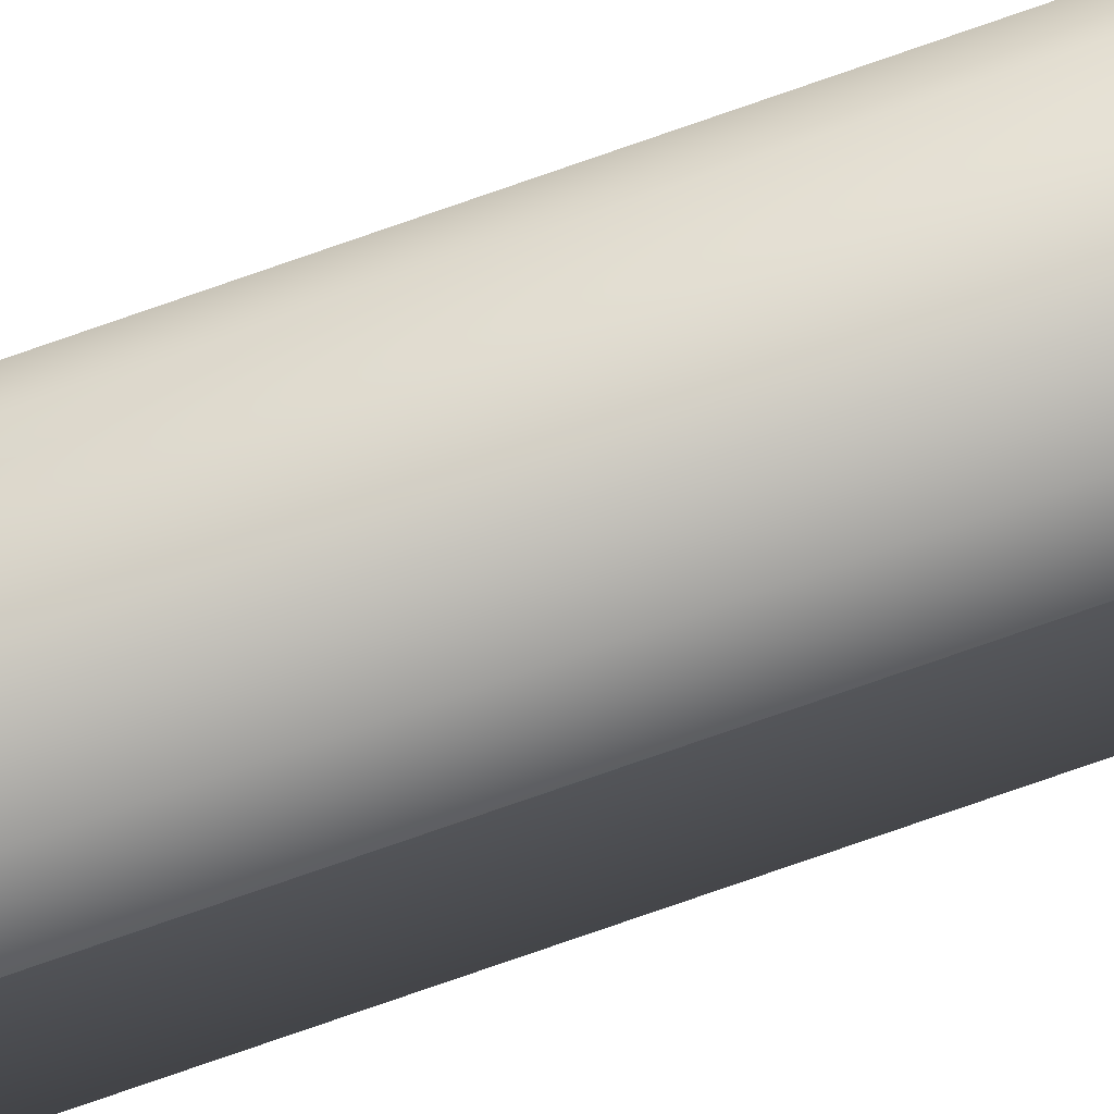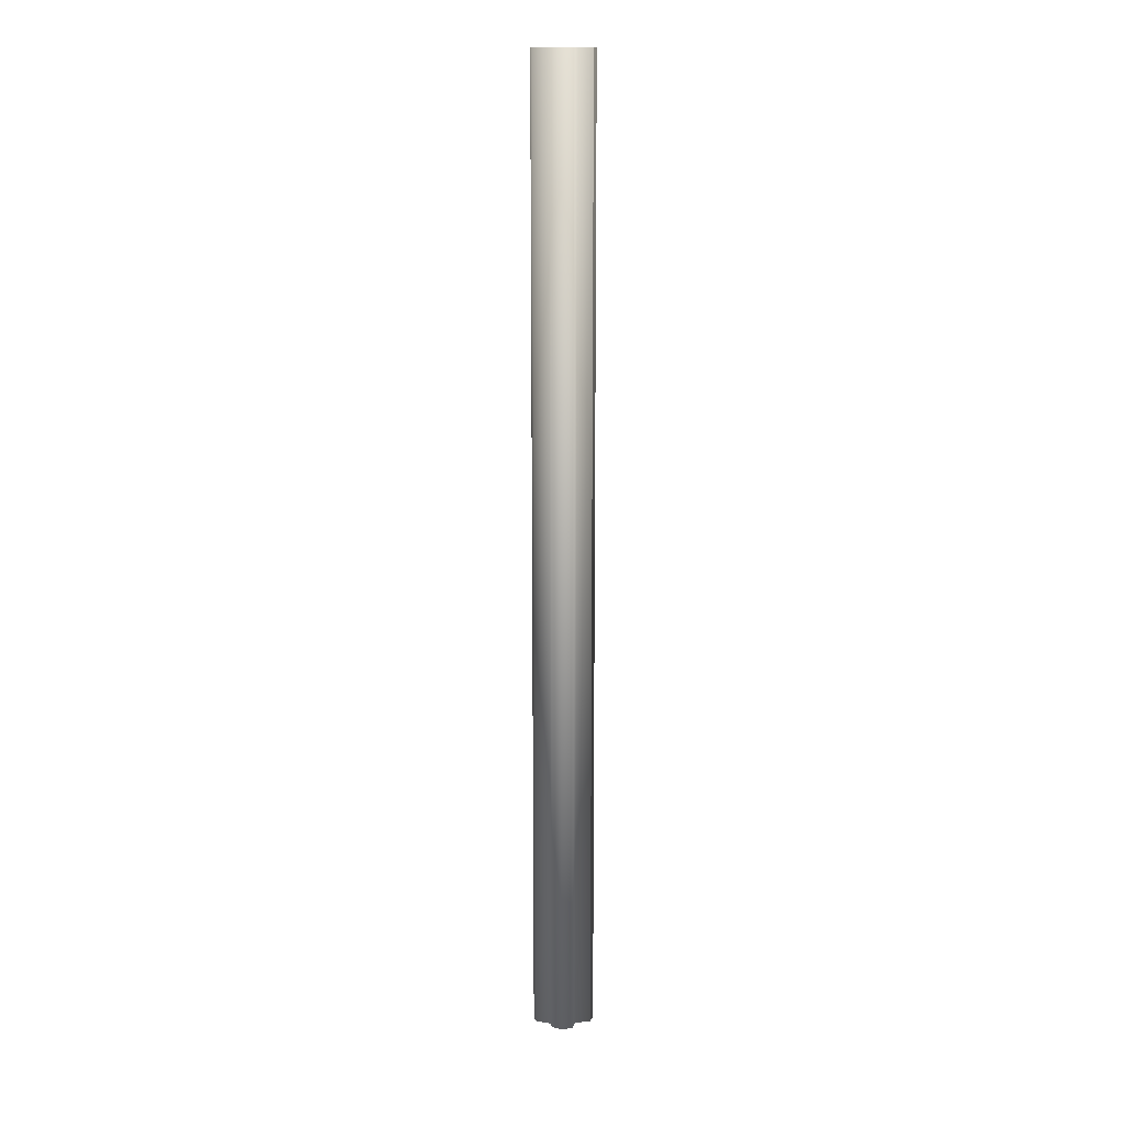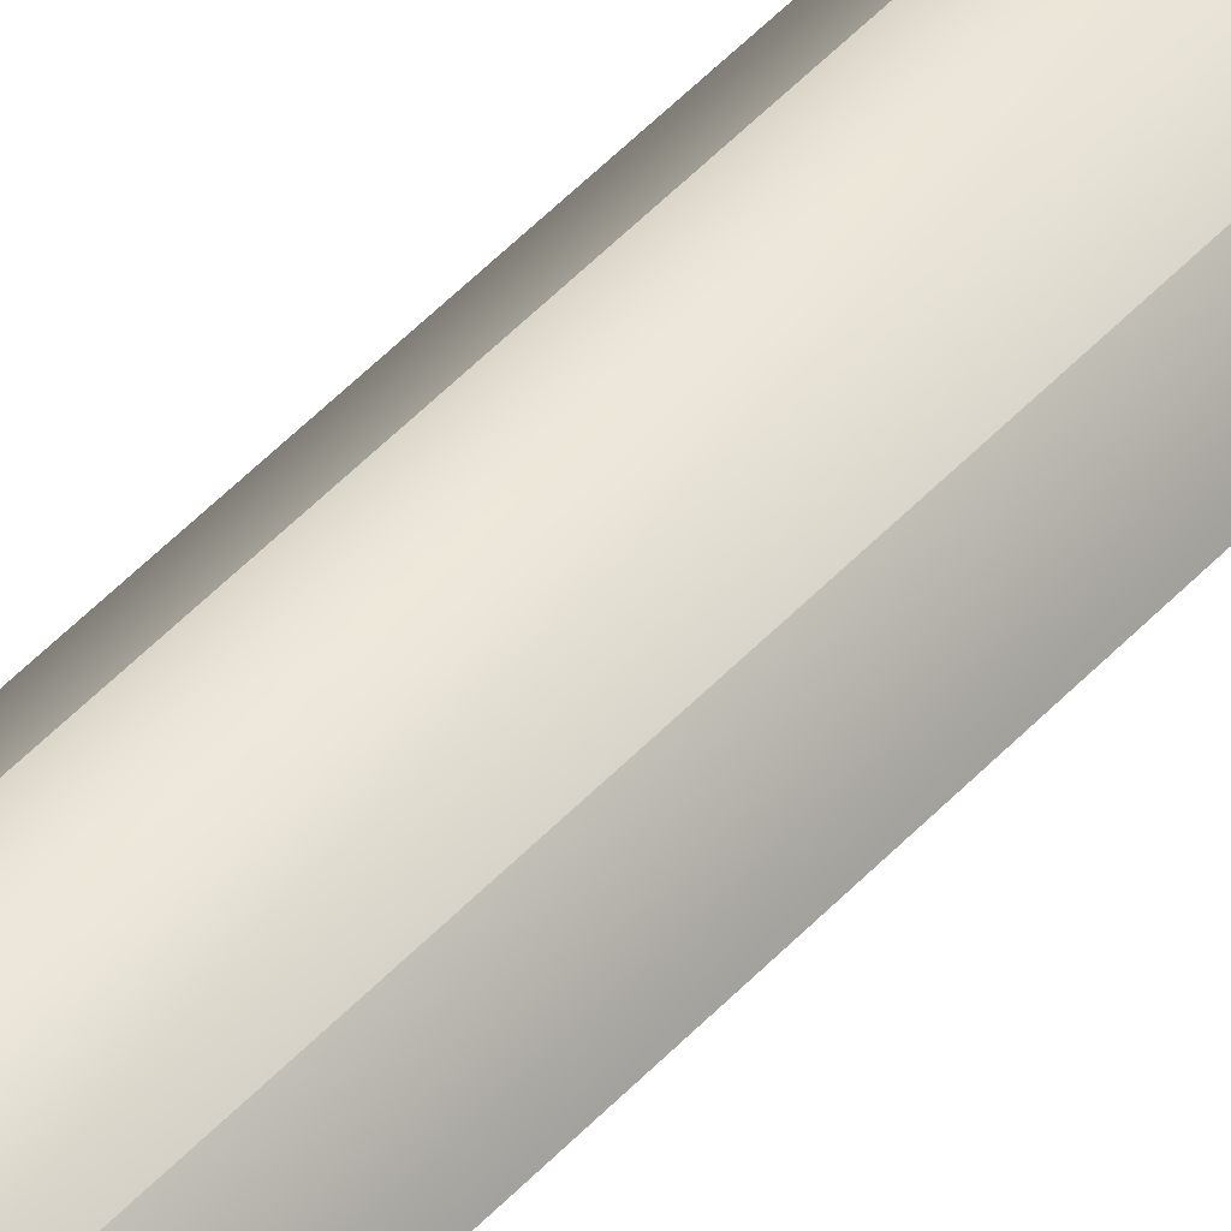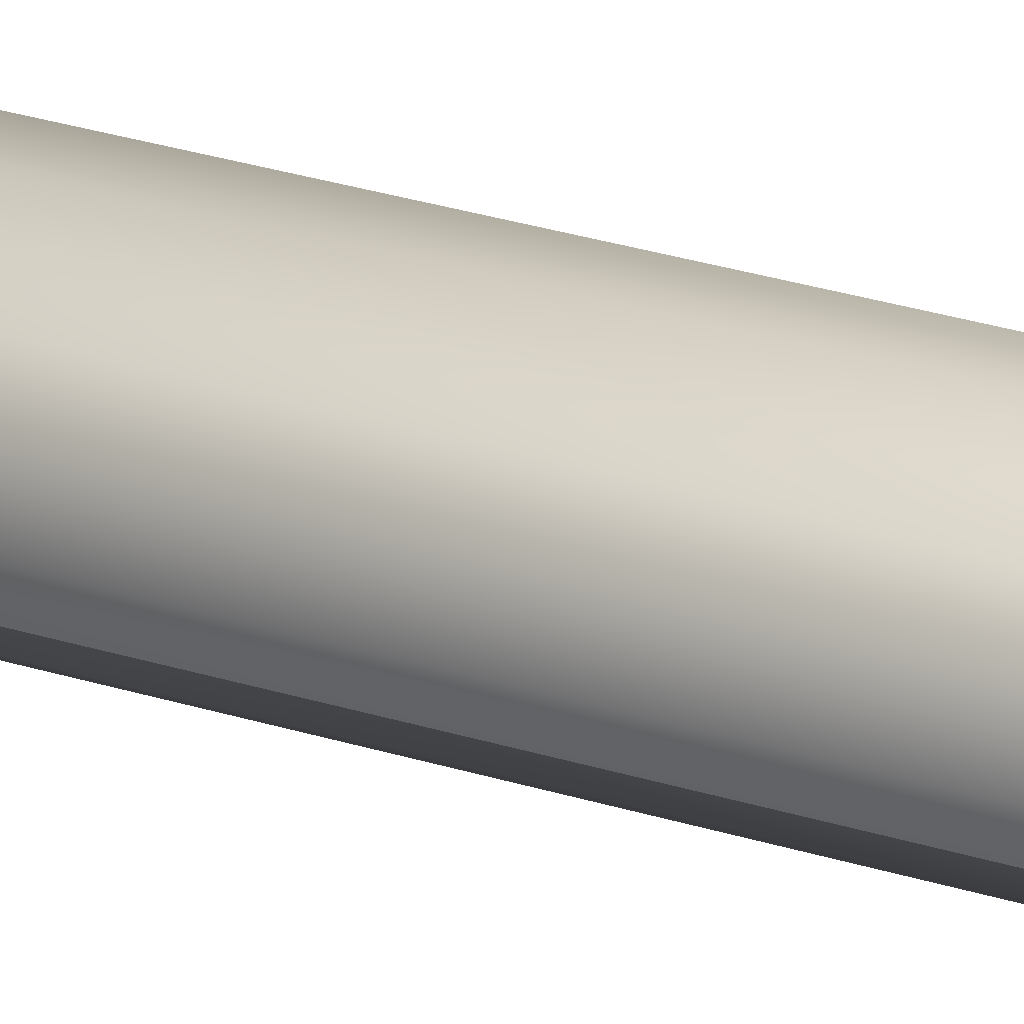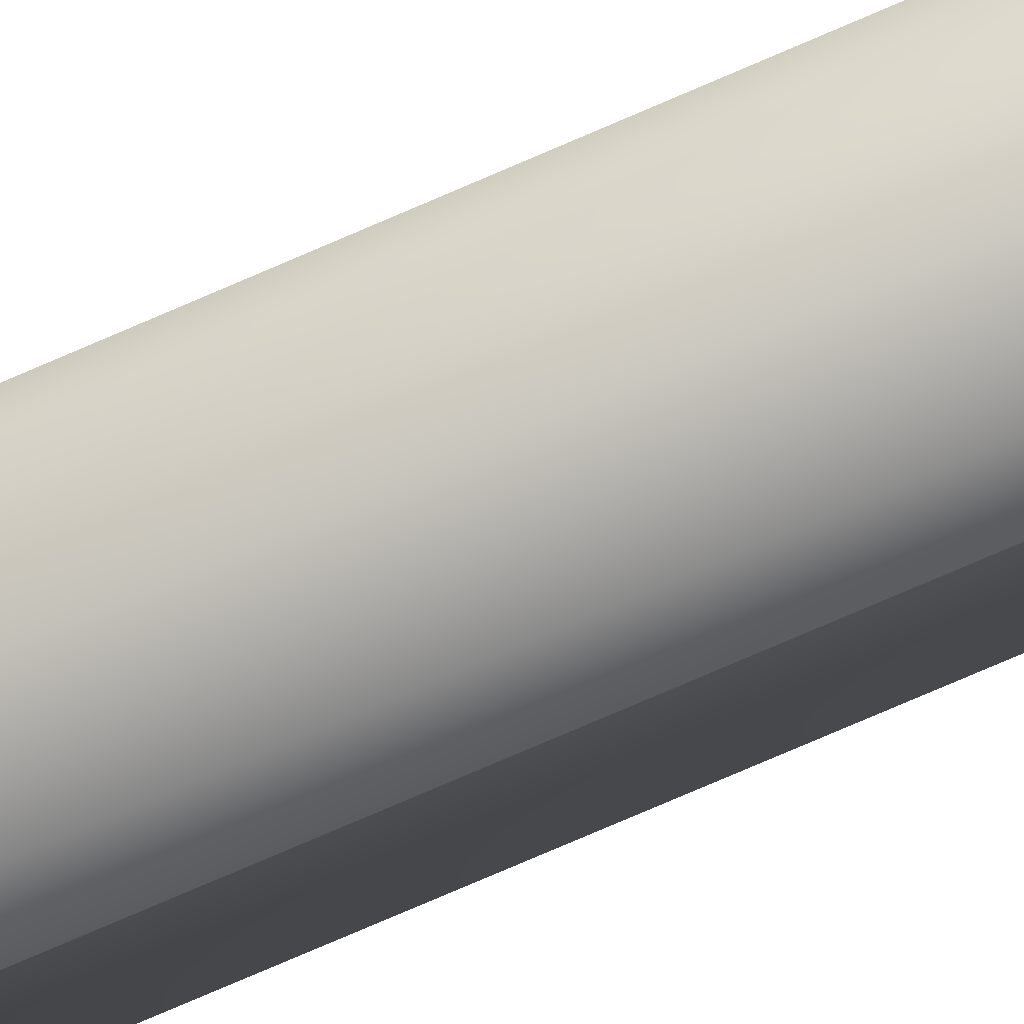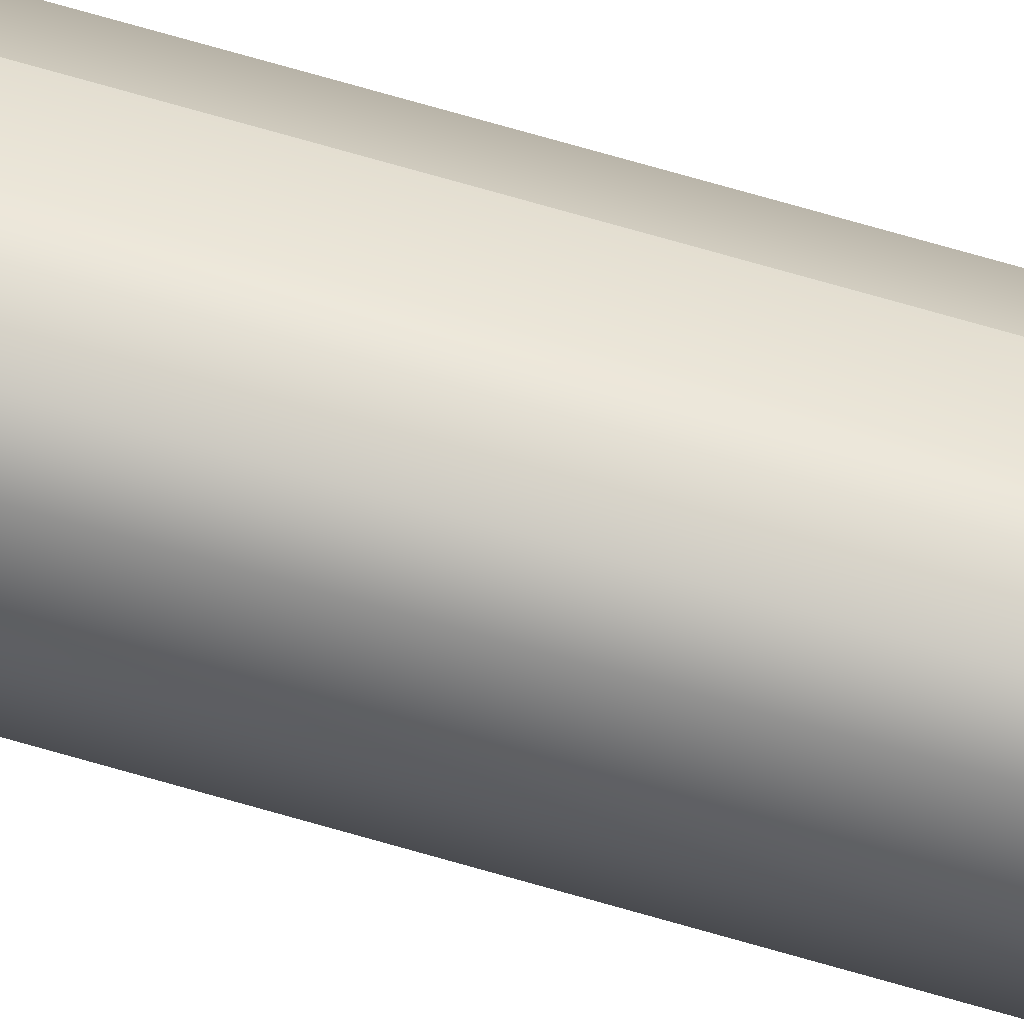
<metadata>
{"format":"obj","ext":"obj","renderer":"f3d","projection":"perspective","resolution":1024,"background":"white","views":[{"elev":-77.2,"azim":109.2,"up":"+Z"},{"elev":13.9,"azim":-170.1,"up":"+Y"},{"elev":42.6,"azim":-142.6,"up":"+Z"},{"elev":15.2,"azim":131.0,"up":"+Z"},{"elev":-68.6,"azim":114.3,"up":"+Z"},{"elev":73.1,"azim":106.0,"up":"+Z"}]}
</metadata>
<code>
g Shard07
v -0.04181 3.142 0.05465
v -0.0758 3.142 0.05995
v -0.103 3.142 0.03289
v -0.09982 3.142 -0.004195
v -0.05277 3.142 -0.02132
v -0.0758 -0.001054 0.05995
v -0.103 -0.001054 0.03289
v -0.09982 -0.001054 -0.004195
v 0.06976 3.142 0.0312
v 0.09007 3.142 -0.01098
v 0.08092 3.142 -0.03205
v 0.02894 3.142 -0.04135
v 0.01904 3.142 -0.06373
v -0.01426 3.142 -0.07769
v -0.01341 3.142 0.08203
v 0.02029 3.142 0.07708
v -0.04181 3.142 0.05465
v -0.0758 3.142 0.05995
v -0.09982 3.142 -0.004195
v -0.05277 3.142 -0.02132
v -0.04925 3.142 -0.05986
v 0.03948 3.142 0.03638
v 0.06976 -0.001054 0.0312
v 0.09007 -0.001054 -0.01098
v 0.08092 -0.001054 -0.03205
v 0.02894 -0.001054 -0.04135
v 0.01904 -0.001054 -0.06373
v -0.01426 -0.001054 -0.07769
v -0.01341 -0.001054 0.08203
v 0.02029 -0.001054 0.07708
v -0.04181 -0.001054 0.05465
v -0.0758 -0.001054 0.05995
v -0.09982 -0.001054 -0.004195
v -0.05277 -0.001054 -0.02132
v -0.04925 -0.001054 -0.05986
v 0.03948 -0.001054 0.03638
f 5 4 3
f 3 2 1
f 5 3 1
f 7 2 3
f 8 3 4
f 7 6 2
f 8 7 3
f 20 22 12
f 17 15 16
f 17 16 22
f 13 14 12
f 14 21 20
f 12 14 20
f 10 11 12
f 20 17 22
f 22 9 12
f 9 10 12
f 24 11 10
f 36 9 22
f 25 12 11
f 34 19 20
f 26 13 12
f 35 20 21
f 28 21 14
f 27 14 13
f 30 22 16
f 29 16 15
f 31 15 17
f 32 17 18
f 23 10 9
f 24 25 11
f 36 23 9
f 25 26 12
f 34 33 19
f 26 27 13
f 35 34 20
f 28 35 21
f 27 28 14
f 30 36 22
f 29 30 16
f 31 29 15
f 32 31 17
f 23 24 10

</code>
